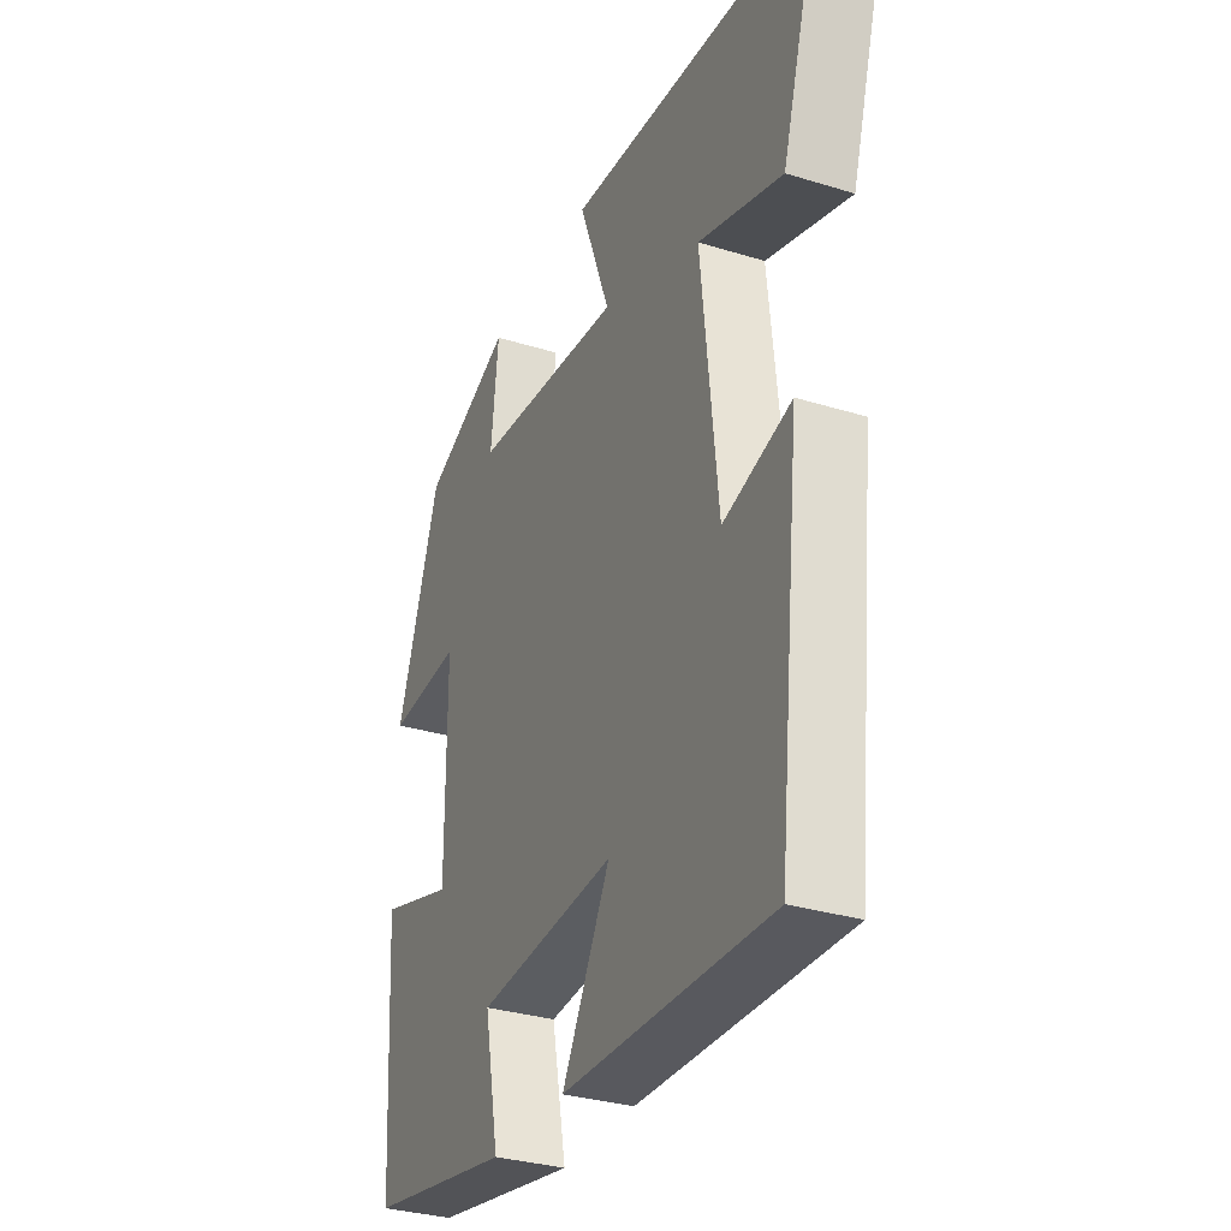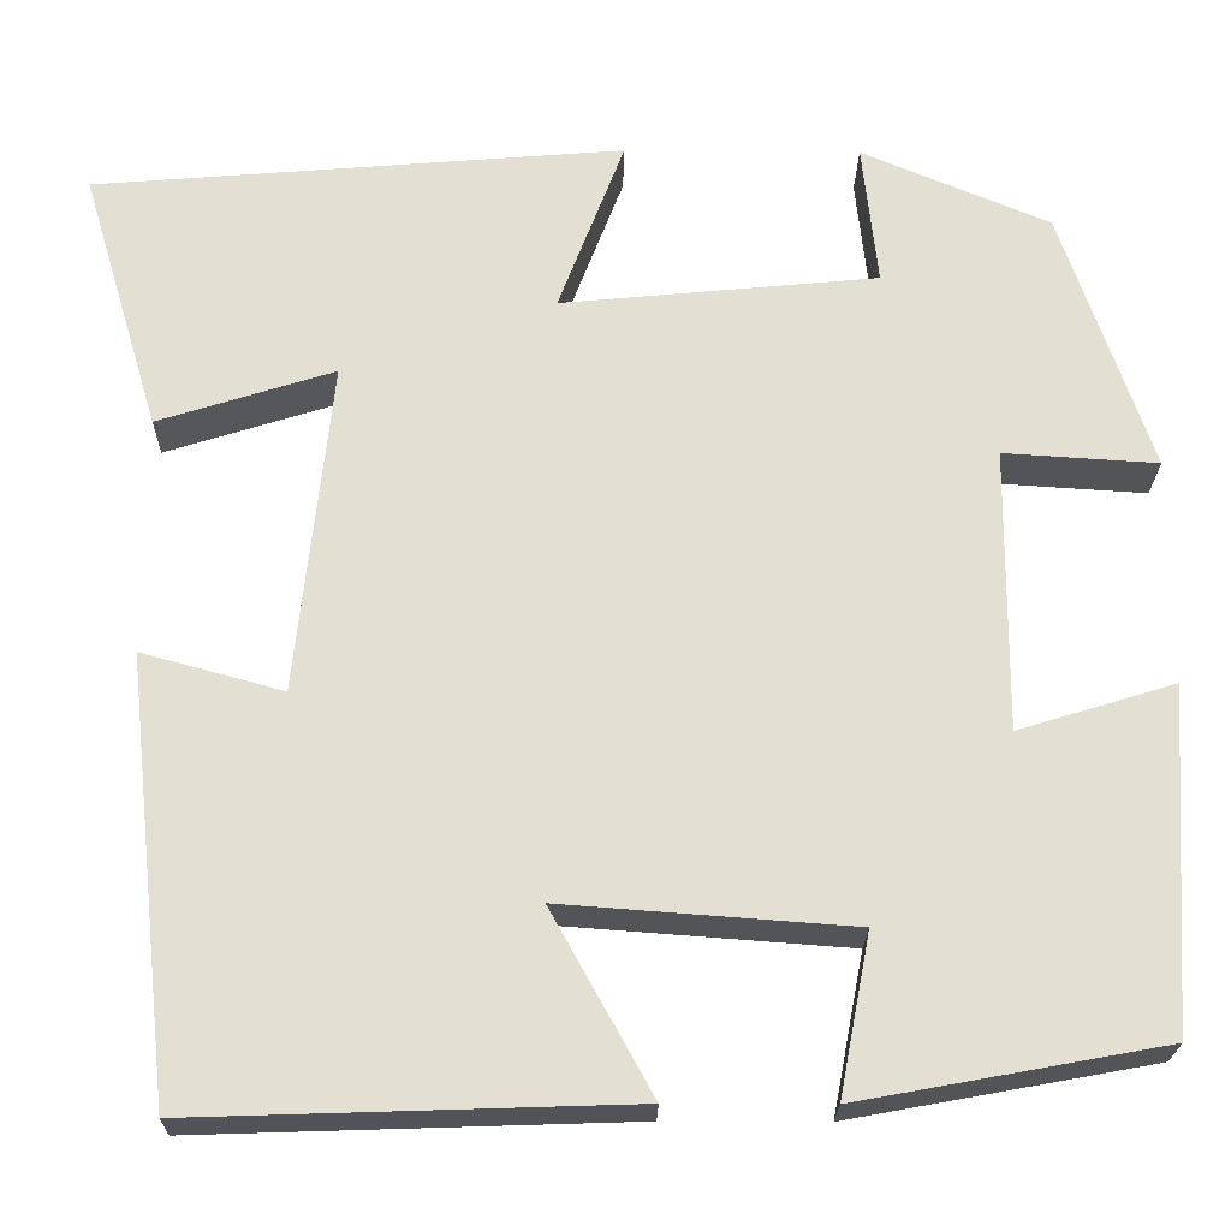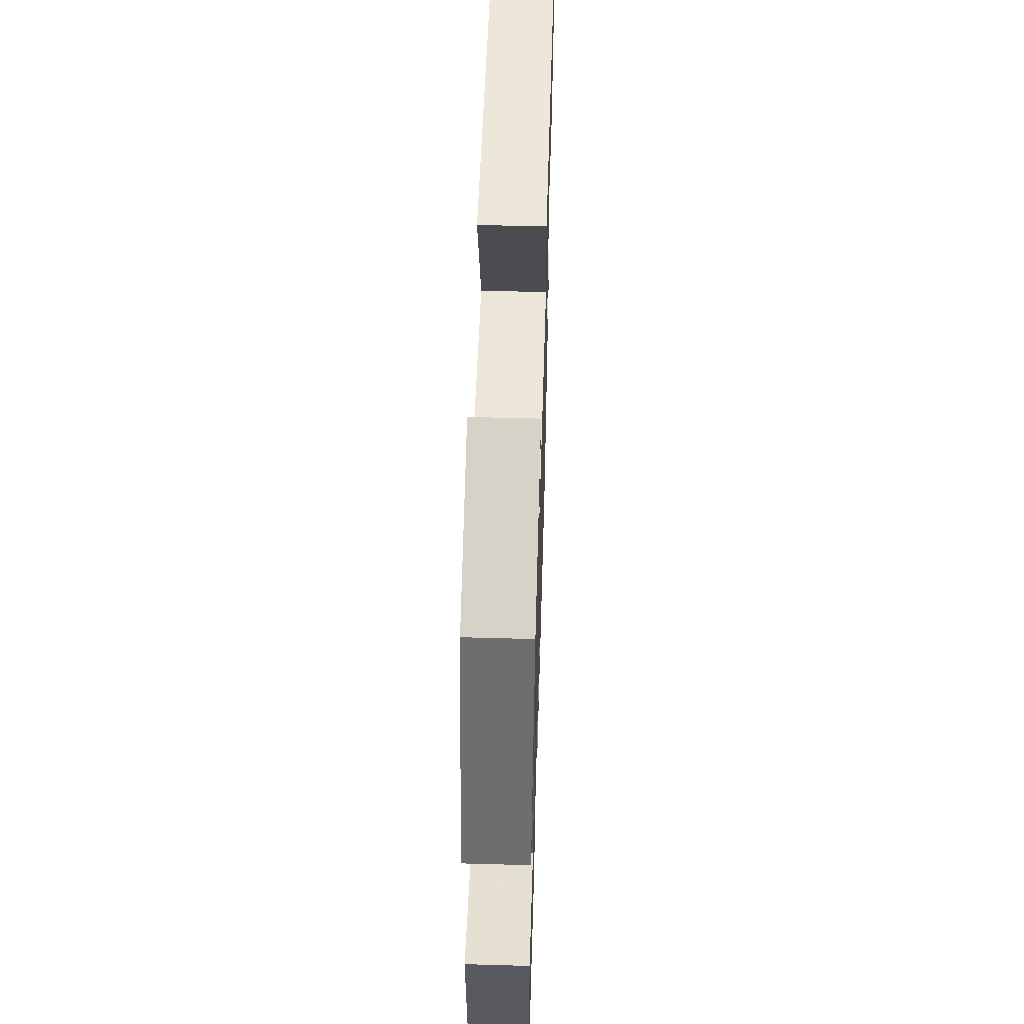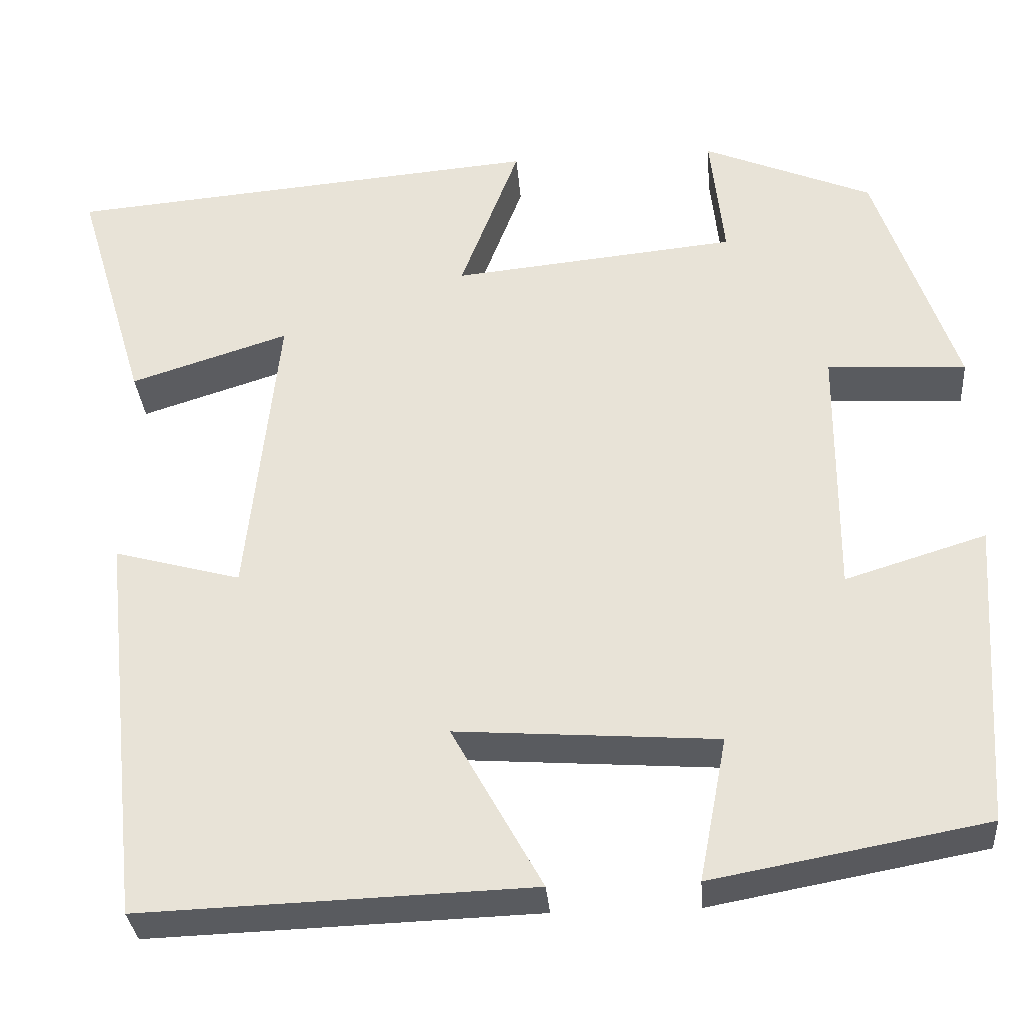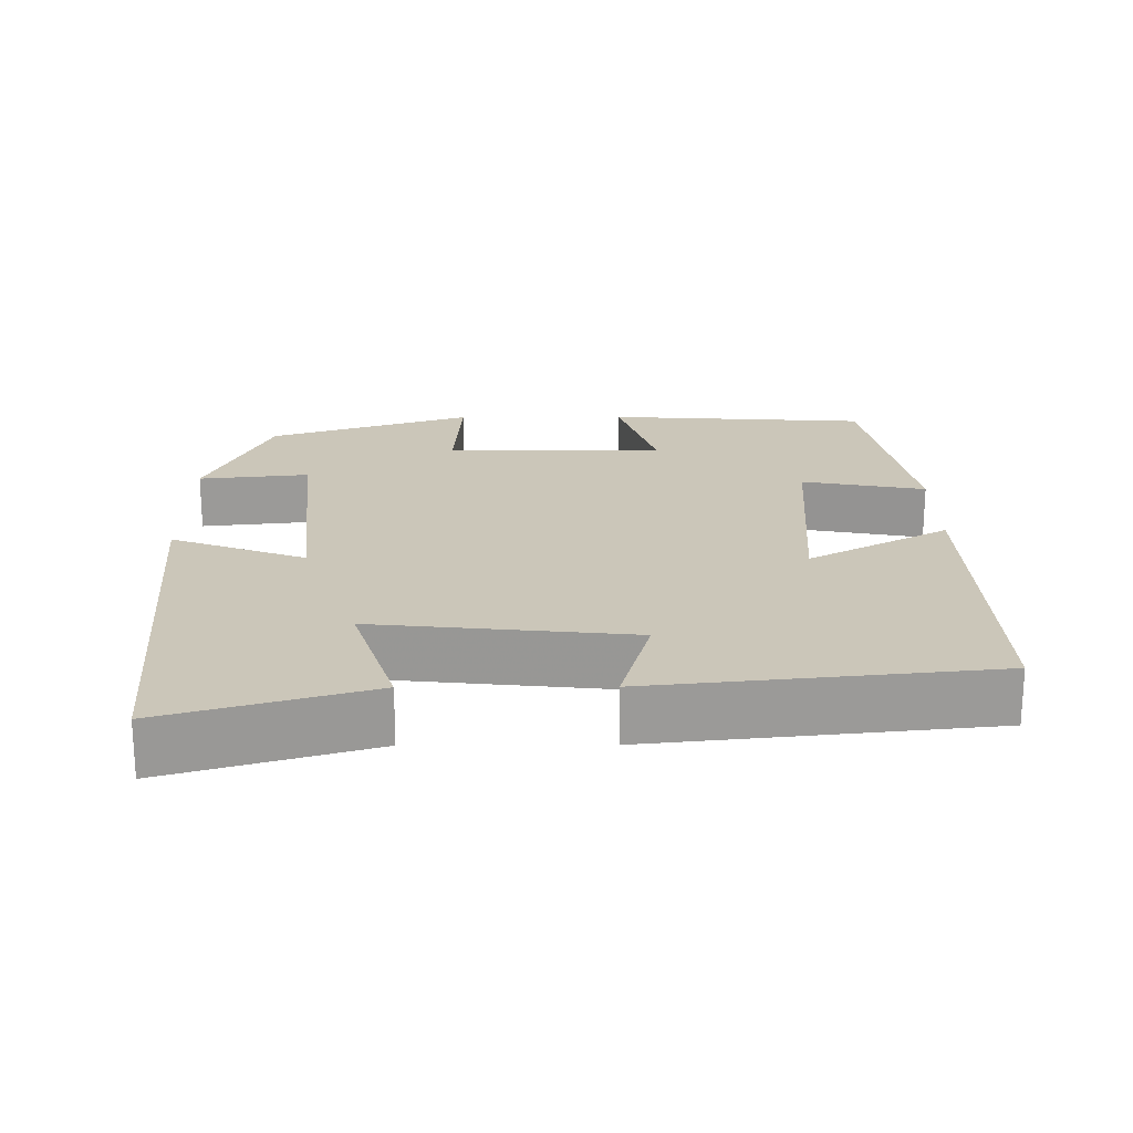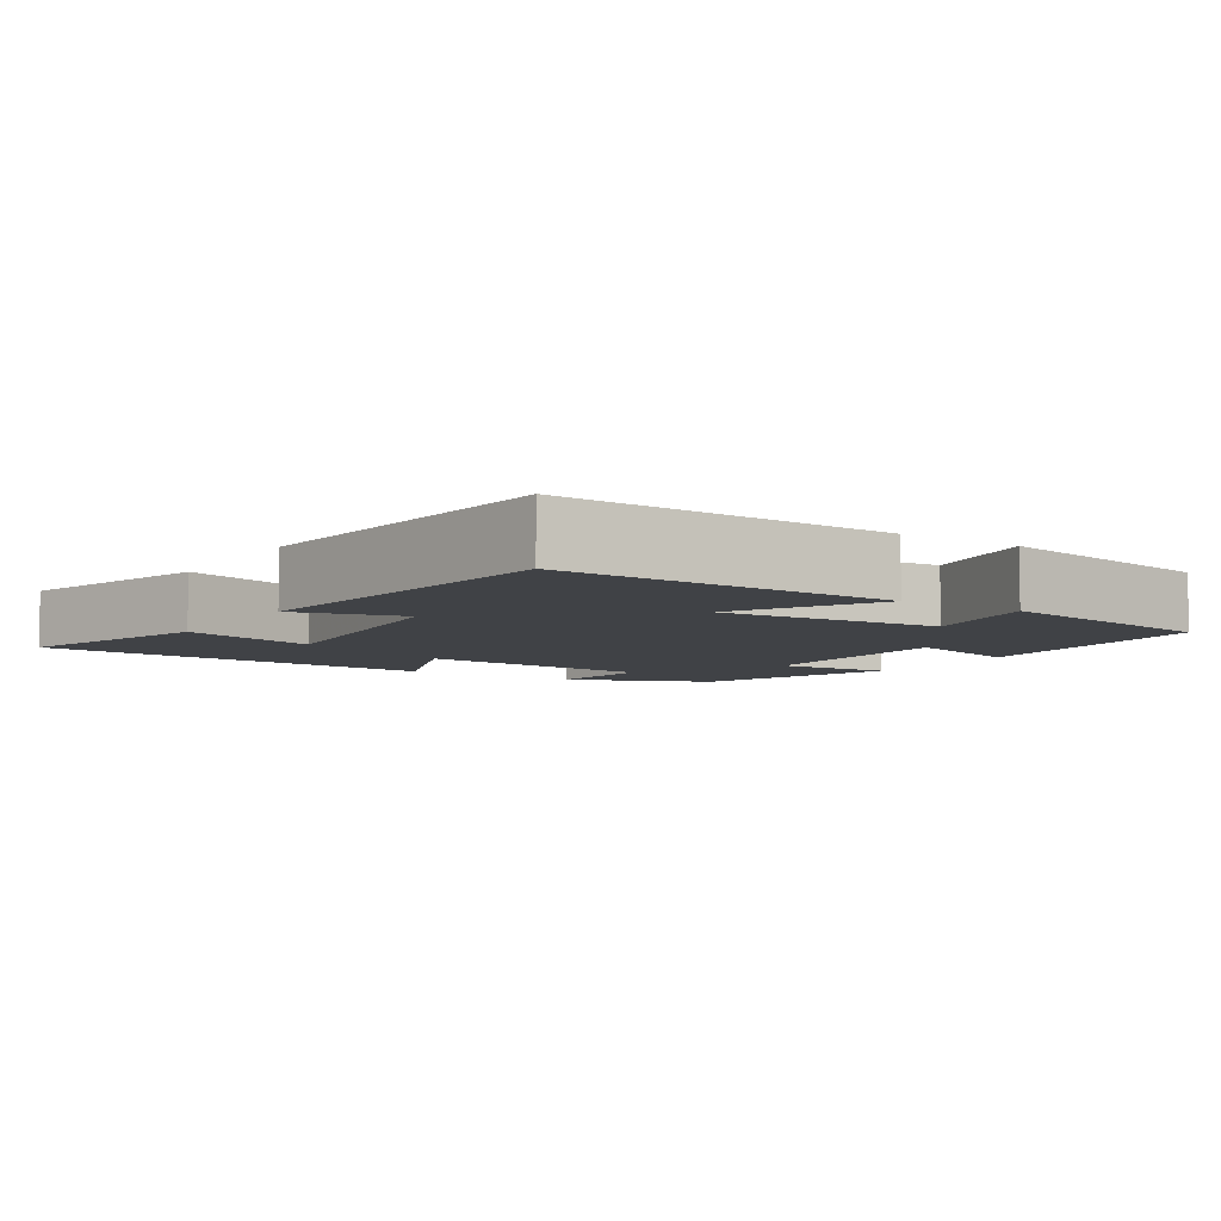
<metadata>
{"format":"obj","ext":"obj","renderer":"f3d","projection":"perspective","resolution":1024,"background":"white","views":[{"elev":-32.0,"azim":66.6,"up":"+Z"},{"elev":-22.8,"azim":179.1,"up":"+Z"},{"elev":54.5,"azim":-88.3,"up":"+Z"},{"elev":-32.4,"azim":-175.3,"up":"+Z"},{"elev":20.9,"azim":89.7,"up":"+Y"},{"elev":-6.5,"azim":147.1,"up":"+Y"}]}
</metadata>
<code>
v 0.581 0.07 0.454
v 0.5 0.07 0.183
v 0.318 0.07 0.241
v 0.354 0.07 -0.103
v 0.5 0.07 -0.063
v 0.451 0.07 -0.515
v 0.002 0.07 -0.5
v 0.106 0.07 -0.312
v -0.194 0.07 -0.334
v -0.162 0.07 -0.5
v -0.477 0.07 -0.442
v -0.5 0.07 -0.089
v -0.338 0.07 -0.139
v -0.34 0.07 0.155
v -0.5 0.07 0.145
v -0.407 0.07 0.418
v -0.212 0.07 0.5
v -0.228 0.07 0.352
v 0.1 0.07 0.32
v 0.032 0.07 0.5
v 0.581 0 0.454
v 0.5 0 0.183
v 0.318 0 0.241
v 0.354 0 -0.103
v 0.5 0 -0.063
v 0.451 0 -0.515
v 0.002 0 -0.5
v 0.106 0 -0.312
v -0.194 0 -0.334
v -0.162 0 -0.5
v -0.477 0 -0.442
v -0.5 0 -0.089
v -0.338 0 -0.139
v -0.34 0 0.155
v -0.5 0 0.145
v -0.407 0 0.418
v -0.212 0 0.5
v -0.228 0 0.352
v 0.1 0 0.32
v 0.032 0 0.5
f 1 2 3
f 20 1 3
f 19 20 3
f 18 19 3 4
f 16 17 18
f 15 16 18
f 14 15 18
f 13 14 18 4
f 11 12 13
f 10 11 13
f 9 10 13
f 8 9 13 4
f 6 7 8
f 5 6 8
f 4 5 8
f 23 22 21
f 23 21 40
f 23 40 39
f 24 23 39 38
f 38 37 36
f 38 36 35
f 38 35 34
f 24 38 34 33
f 33 32 31
f 33 31 30
f 33 30 29
f 24 33 29 28
f 28 27 26
f 28 26 25
f 28 25 24
f 1 21 22 2
f 2 22 23 3
f 3 23 24 4
f 4 24 25 5
f 5 25 26 6
f 6 26 27 7
f 7 27 28 8
f 8 28 29 9
f 9 29 30 10
f 10 30 31 11
f 11 31 32 12
f 12 32 33 13
f 13 33 34 14
f 14 34 35 15
f 15 35 36 16
f 16 36 37 17
f 17 37 38 18
f 18 38 39 19
f 19 39 40 20
f 20 40 21 1

</code>
